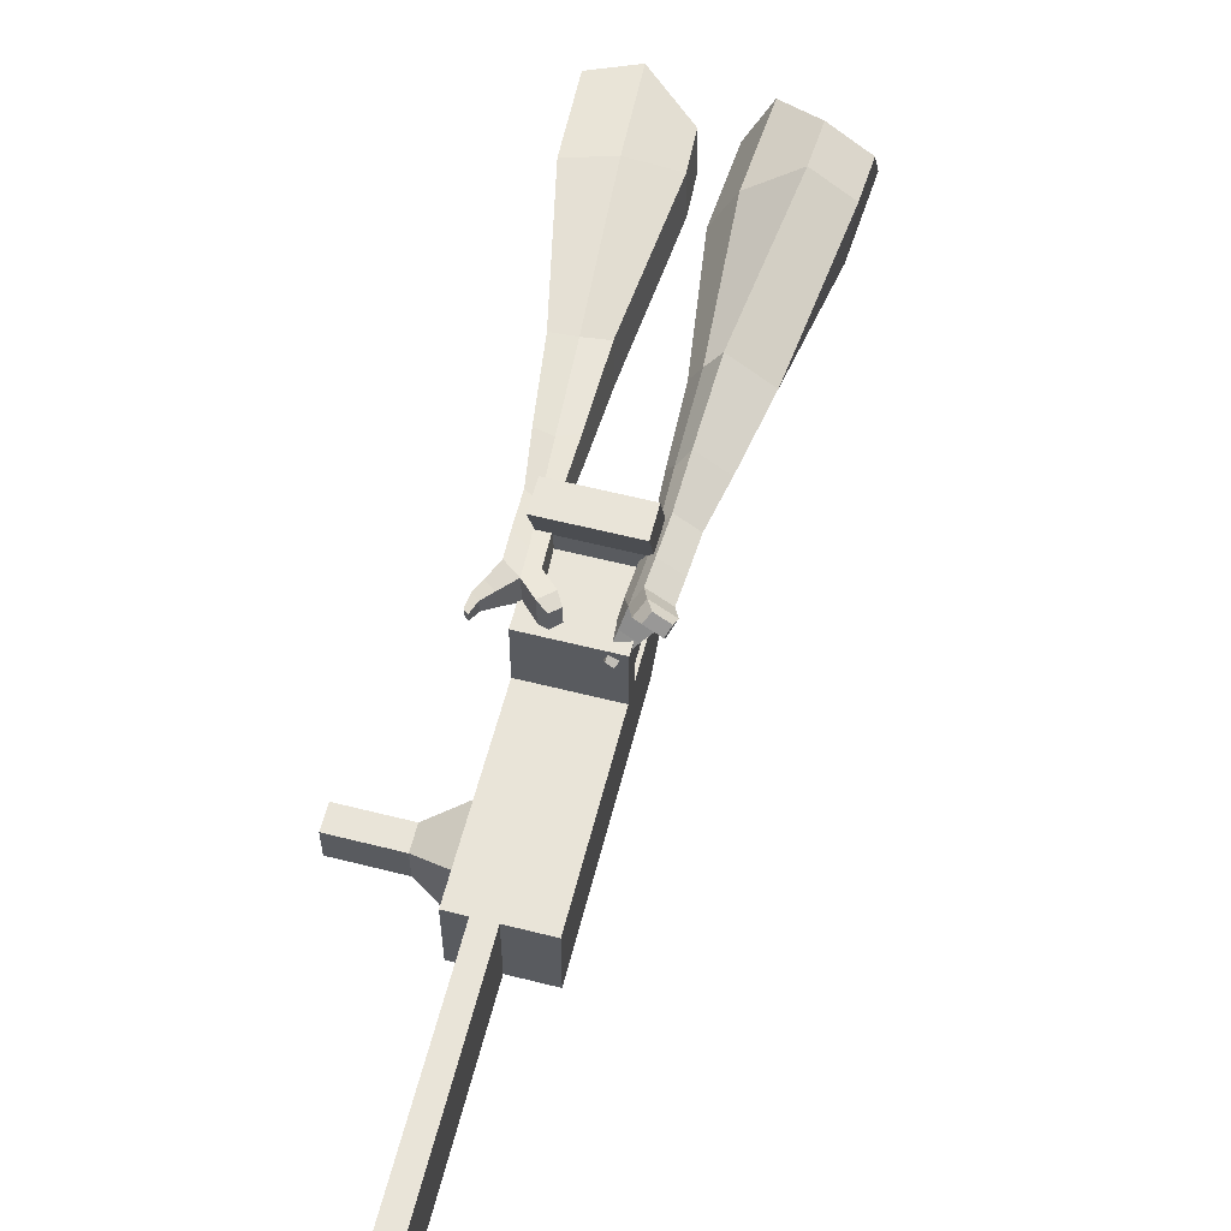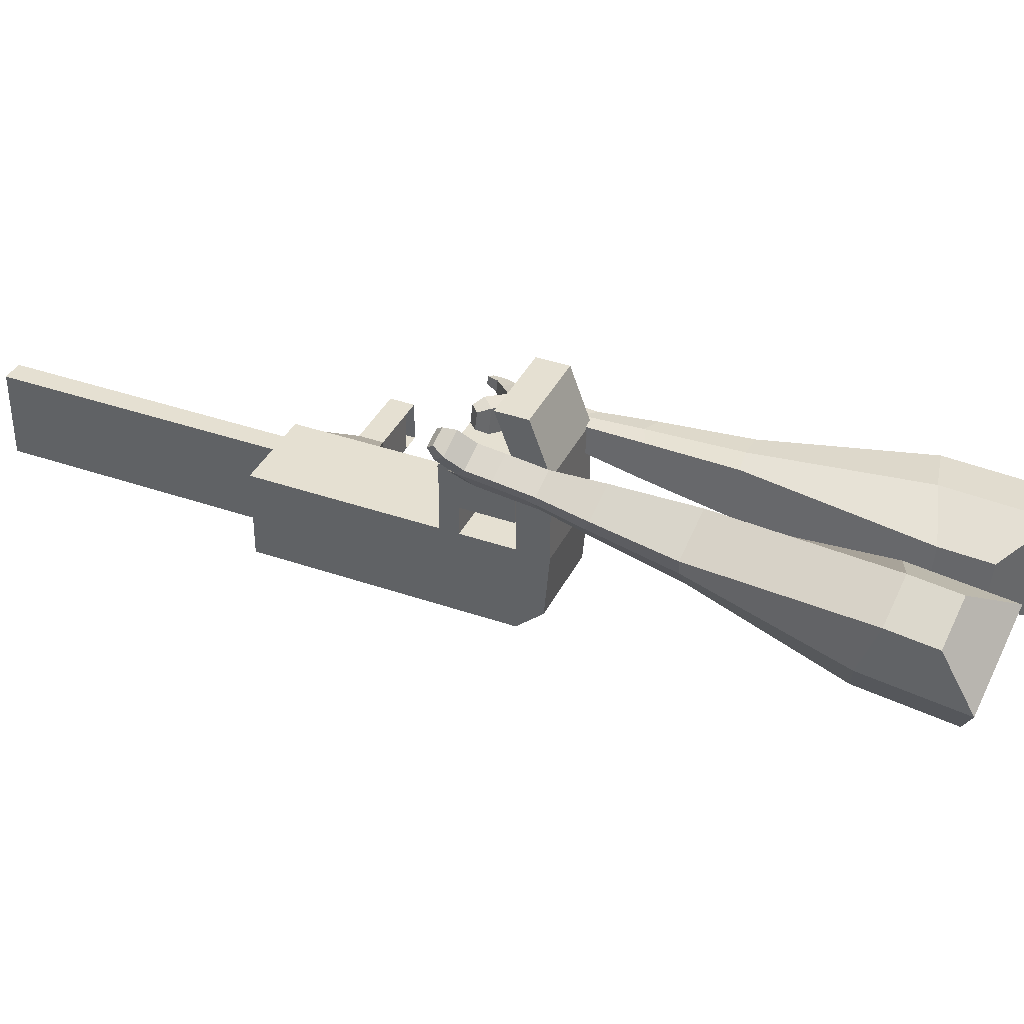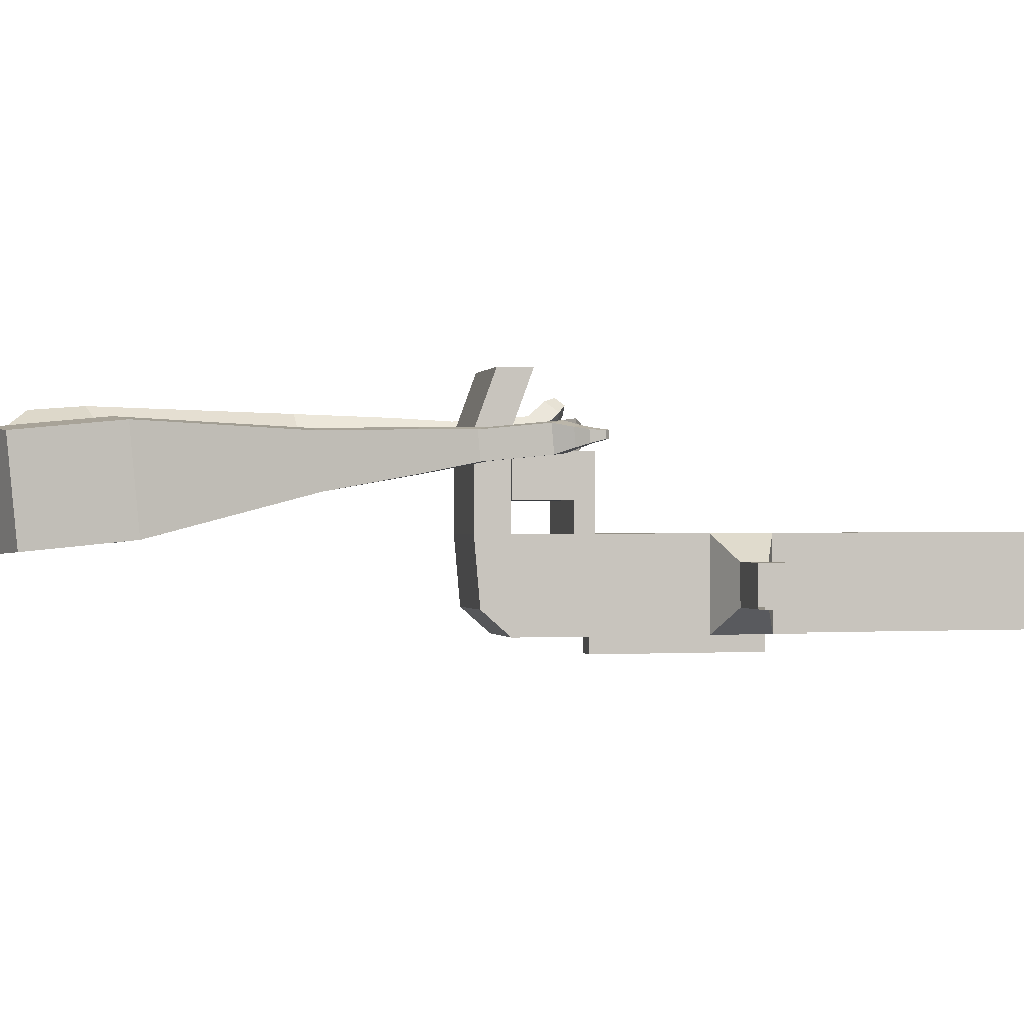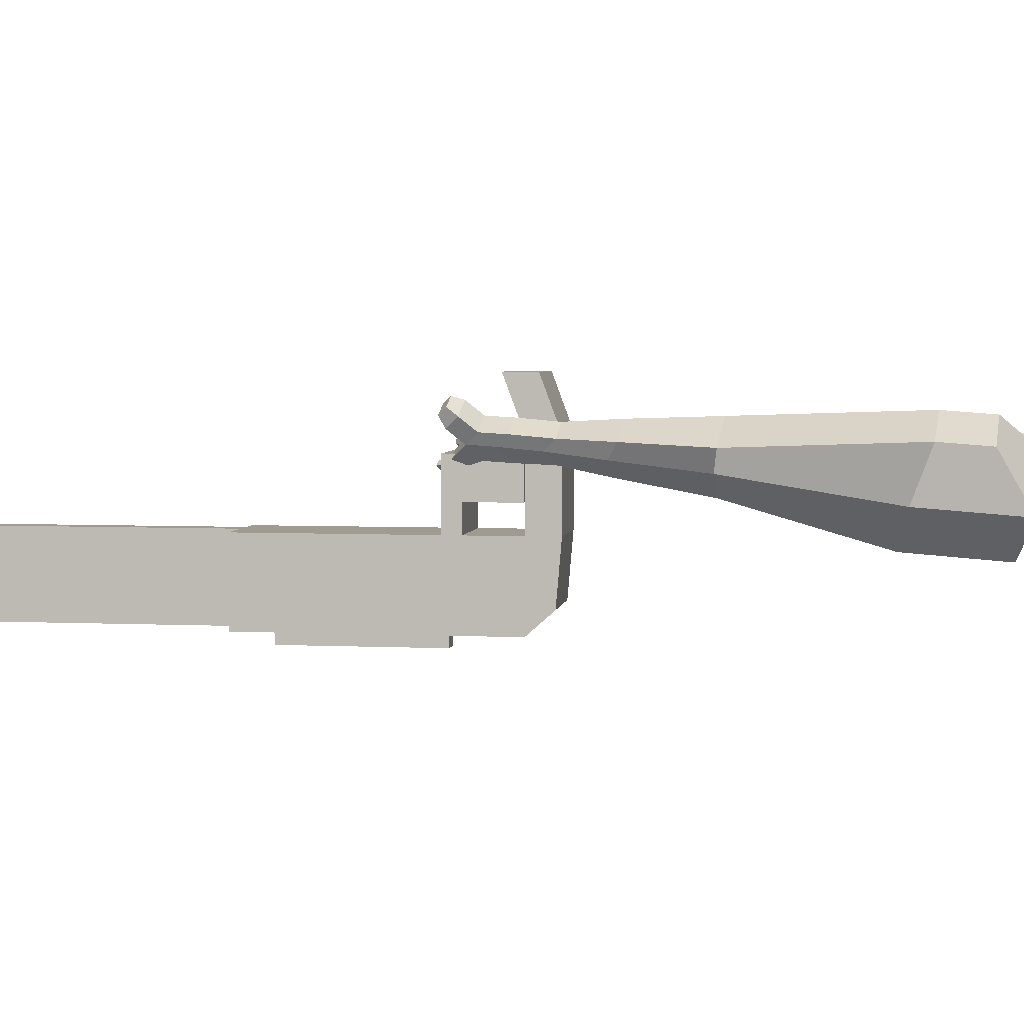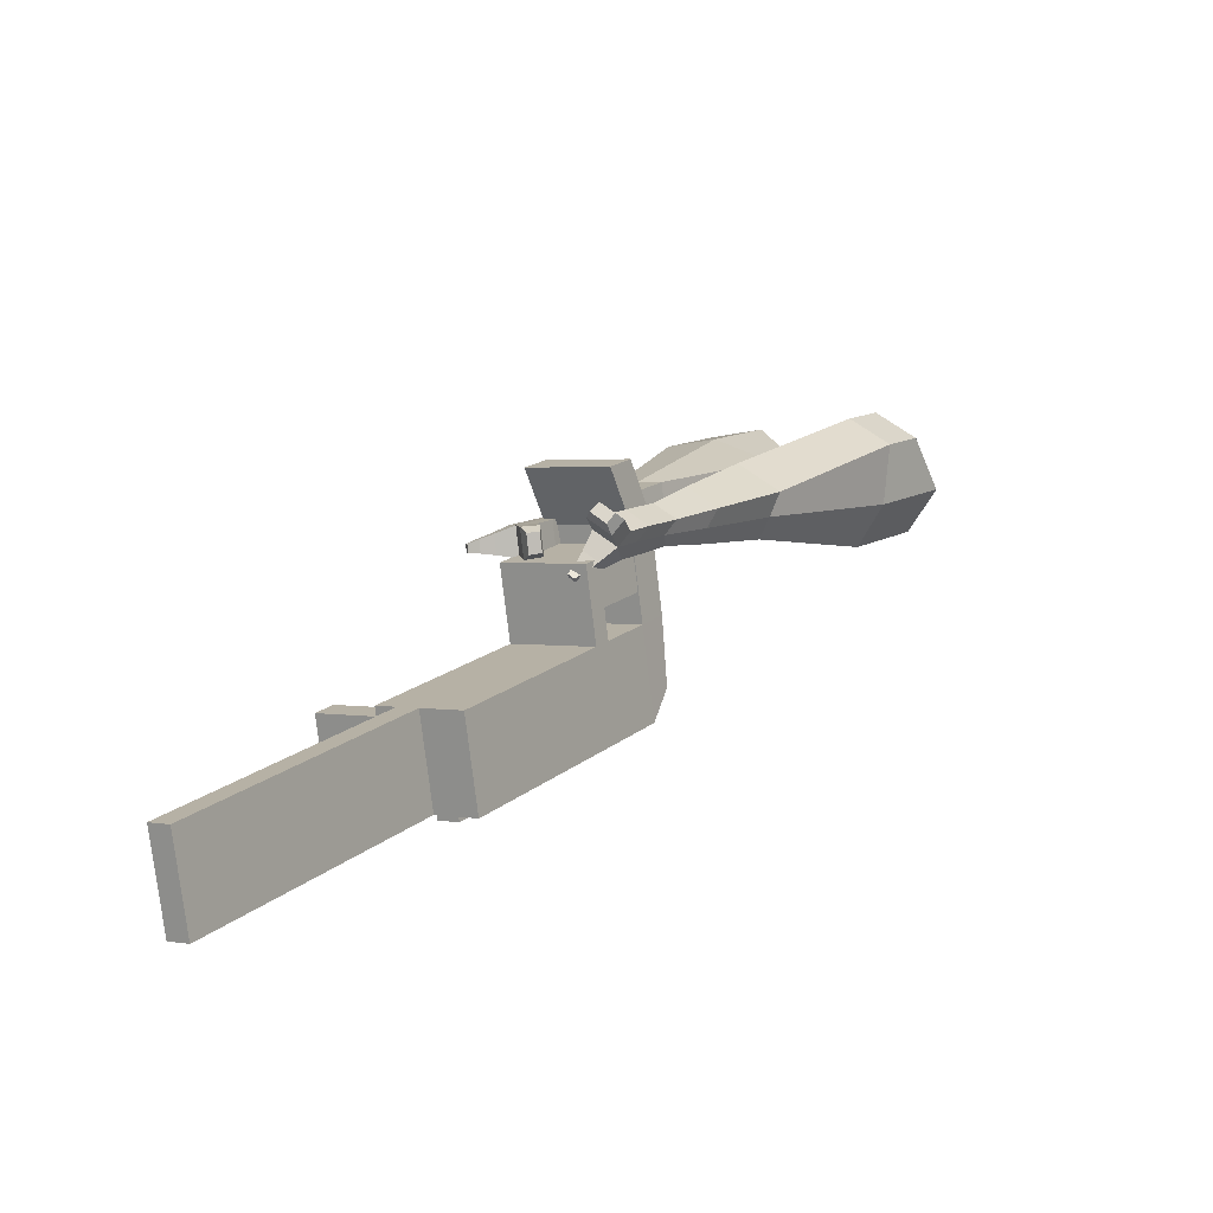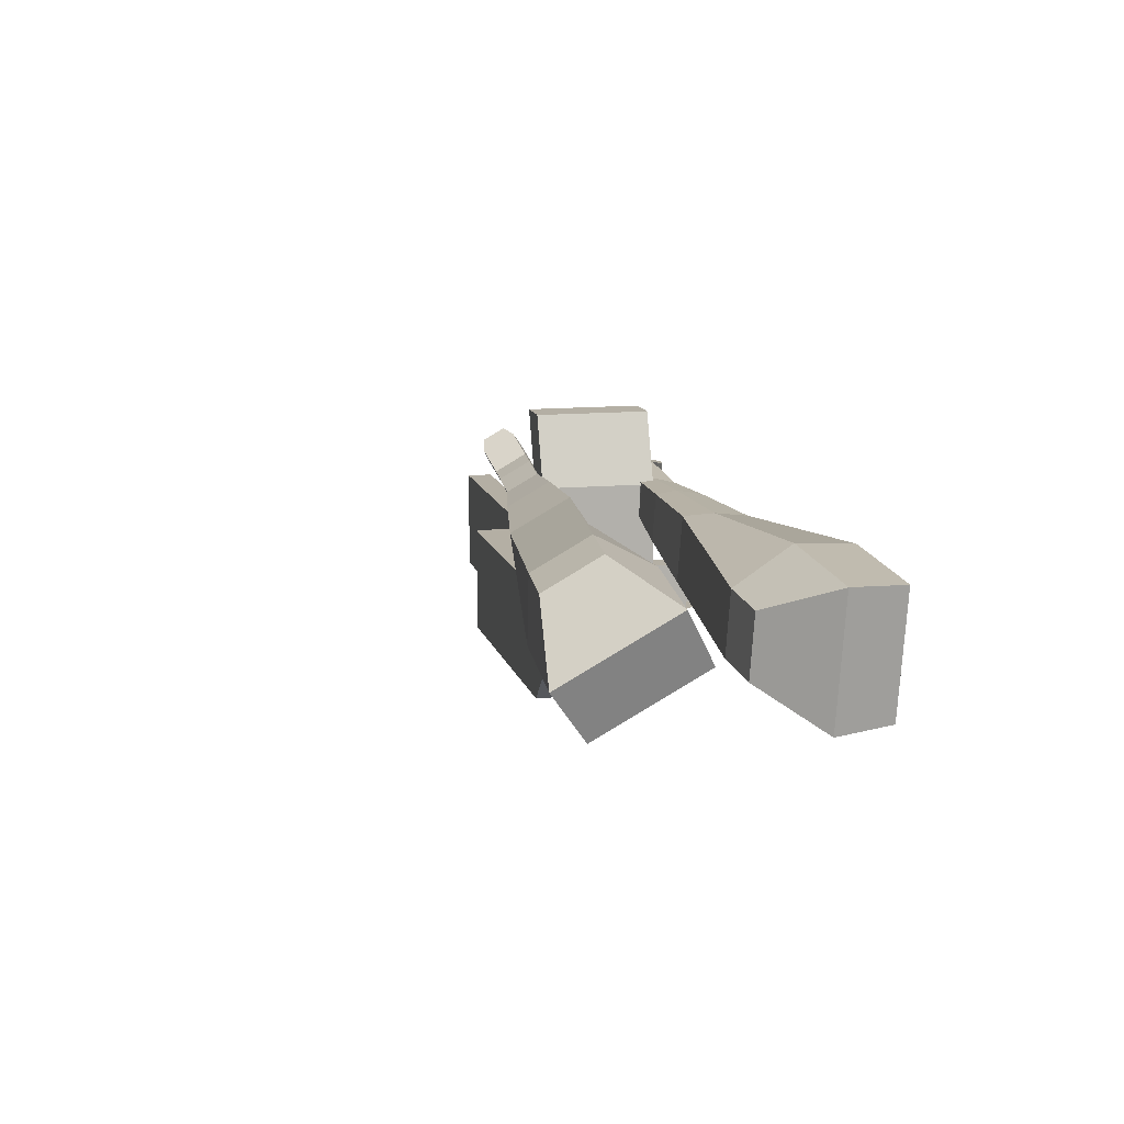
<metadata>
{"format":"obj","ext":"obj","renderer":"f3d","projection":"perspective","resolution":1024,"background":"white","views":[{"elev":60.1,"azim":161.8,"up":"+Y"},{"elev":37.4,"azim":-98.6,"up":"+Y"},{"elev":-0.1,"azim":45.0,"up":"+Y"},{"elev":3.6,"azim":-114.6,"up":"+Y"},{"elev":-77.4,"azim":-172.9,"up":"+Z"},{"elev":11.2,"azim":-44.5,"up":"+Y"}]}
</metadata>
<code>
o Cube.046_Cube.010
v 366.6 355.8 -1021
v 367.9 135.4 -1021
v 485.3 356.5 -1207
v 486.5 136.1 -1207
v 180.9 354.7 -1140
v 182.2 134.3 -1140
v 299.5 355.4 -1326
v 300.8 135 -1326
v 203.3 354.9 -765.6
v 204.6 134.5 -765.5
v 18.84 133.5 -884.1
v 17.57 353.9 -884.2
v 129.4 354.6 -649.8
v 130.7 134.1 -649.8
v -55.07 133.1 -768.4
v -56.34 353.5 -768.4
v 85.76 354.3 -581.4
v 94.11 194 -592.7
v -91.65 192.9 -711.4
v -100 353.2 -700.1
v 128.2 574.3 -649.9
v -57.6 573.2 -768.5
v 84.49 574 -581.5
v -101.3 572.9 -700.1
v 228.8 355.1 -805.5
v 230.1 134.7 -805.4
v 43.05 354 -924.1
v 44.32 133.6 -924
v 202.9 427.7 -765.6
v 17.15 426.6 -884.2
v 228.4 427.8 -805.5
v 42.63 426.7 -924.1
v 202.3 533.3 -765.6
v 16.55 532.2 -884.2
v 227.8 533.4 -805.5
v 42.03 532.3 -924.1
v 130.7 427.3 -652.5
v -55.09 426.2 -771.1
v 130.1 532.9 -652.5
v -55.69 531.8 -771.1
v 154.9 711.2 -693.1
v -30.82 710.1 -811.7
v 111.3 711 -624.7
v -74.48 709.9 -743.3
v 443.4 356.2 -1142
v 444.7 135.8 -1141
v 257.6 355.1 -1260
v 258.9 134.7 -1260
v 392.4 355.9 -1266
v 393.7 135.5 -1266
v 273.8 355.3 -1081
v 275 134.9 -1081
v 110.5 354.4 -824.9
v 111.7 134 -824.8
v 36.54 354 -709.1
v 37.81 133.6 -709.1
v -7.124 353.8 -640.8
v 1.234 193.5 -652.1
v 35.28 573.7 -709.2
v -8.387 573.5 -640.8
v 137.2 134.1 -864.7
v 135.9 354.5 -864.8
v 110 427.2 -824.9
v 135.5 427.3 -864.8
v 109.4 532.7 -824.9
v 134.9 532.9 -864.8
v 37.79 426.8 -711.8
v 37.19 532.3 -711.8
v 62.06 710.7 -752.4
v 18.4 710.4 -684
v 351.8 135.3 -1201
v 350.5 355.7 -1201
v 438.8 356.2 -1237
v 321.5 135.1 -1051
v 158.2 134.3 -795.2
v 84.25 133.9 -679.4
v 47.67 193.8 -622.4
v 182.4 354.8 -835.1
v 182 427.6 -835.1
v 181.3 533.1 -835.2
v 397 356 -1171
v 440.1 135.8 -1237
v 320.2 355.6 -1051
v 156.9 354.7 -795.2
v 82.98 354.3 -679.5
v 39.32 354 -611.1
v 81.72 574 -679.5
v 38.05 573.8 -611.2
v 183.6 134.4 -835.1
v 156.5 427.4 -795.2
v 155.9 533 -795.3
v 84.23 427 -682.1
v 83.63 532.6 -682.1
v 108.5 710.9 -722.7
v 64.84 710.7 -654.4
v 398.2 135.6 -1171
v 183.9 93.14 -835.1
v 137.4 92.87 -864.7
v 398.5 94.29 -1171
v 352 94.02 -1201
v 275.3 93.61 -1081
v 321.7 93.88 -1051
v 500.6 295.1 -1058
v 466.7 294.9 -1005
v 467.3 197.5 -1005
v 501.2 197.7 -1058
v 540.8 295.3 -1032
v 506.9 295.2 -979.2
v 507.4 197.7 -979.2
v 541.4 197.9 -1032
v 602.2 295.7 -993.1
v 568.3 295.5 -940
v 568.8 198.1 -939.9
v 602.8 198.3 -993.1
v 641.7 295.9 -967.9
v 607.8 295.8 -914.7
v 608.4 198.3 -914.7
v 642.3 198.5 -967.8
v 829.8 137.9 -1847
v 783.4 137.6 -1877
v 782.1 358 -1877
v 828.5 358.3 -1847
f 45 46 4 3
f 49 50 8 7
f 47 48 6 5
f 26 25 9 10
f 72 47 5 51
f 96 46 2 74
f 10 9 13 14
f 84 9 29 90
f 89 26 10 75
f 27 28 11 12
f 76 14 18 77
f 75 10 14 76
f 12 11 15 16
f 53 12 16 55
f 86 77 18 17
f 16 15 19 20
f 16 20 24 22
f 14 13 17 18
f 59 22 42 69
f 86 17 23 88
f 17 13 21 23
f 55 16 22 59
f 5 6 28 27
f 74 2 26 89
f 51 5 27 62
f 2 1 25 26
f 32 30 34 36
f 62 27 32 64
f 27 12 30 32
f 9 25 31 29
f 66 36 34 65
f 90 29 37 92
f 64 32 36 66
f 29 31 35 33
f 92 37 39 93
f 29 33 39 37
f 34 30 38 40
f 65 34 40 68
f 69 42 44 70
f 23 21 41 43
f 88 23 43 95
f 22 24 44 42
f 82 4 46 96
f 49 7 47 72
f 7 8 48 47
f 46 45 103 106
f 73 49 72 81
f 8 50 71 48
f 24 60 70 44
f 94 69 70 95
f 91 65 68 93
f 38 67 68 40
f 79 64 66 80
f 30 63 67 38
f 80 66 65 91
f 78 62 64 79
f 83 51 62 78
f 6 52 61 28
f 85 55 59 87
f 20 57 60 24
f 87 59 69 94
f 20 19 58 57
f 84 53 55 85
f 11 54 56 15
f 15 56 58 19
f 28 61 54 11
f 12 53 63 30
f 48 71 52 6
f 81 72 51 83
f 50 49 121 120
f 3 4 82 73
f 45 81 83 1
f 9 84 85 13
f 21 87 94 41
f 13 85 87 21
f 1 83 78 25
f 25 78 79 31
f 35 80 91 33
f 31 79 80 35
f 33 91 93 39
f 41 94 95 43
f 3 73 81 45
f 50 82 96 71
f 60 88 95 70
f 67 92 93 68
f 63 90 92 67
f 52 71 100 101
f 57 86 88 60
f 57 58 77 86
f 54 75 76 56
f 56 76 77 58
f 61 89 75 54
f 53 84 90 63
f 89 61 98 97
f 101 102 97 98
f 100 99 102 101
f 61 52 101 98
f 74 89 97 102
f 71 96 99 100
f 96 74 102 99
f 106 103 107 110
f 1 2 105 104
f 2 46 106 105
f 45 1 104 103
f 109 110 114 113
f 104 105 109 108
f 105 106 110 109
f 103 104 108 107
f 113 114 118 117
f 107 108 112 111
f 110 107 111 114
f 108 109 113 112
f 116 117 118 115
f 111 112 116 115
f 114 111 115 118
f 122 119 120 121
f 82 50 120 119
f 73 82 119 122
f 49 73 122 121
o Cube.047_Cube.022
v -279.6 562 344.2
v -277 321.7 318.5
v -162.4 585.8 134.2
v -159.8 345.5 108.5
v -461.7 519.5 170
v -460.4 396.3 156.8
v -401.6 531.6 62.32
v -400.3 408.4 49.14
v -22.08 443.3 -251
v -23.46 569.2 -237.6
v -134.1 574.5 -298.8
v -132.8 448.7 -312.2
v 67.49 481.9 -444.4
v 66.48 574.4 -434.5
v -14.9 578.3 -479.5
v -13.89 485.8 -489.4
v 121.8 508.1 -566.2
v 121 575.7 -559
v 61.54 578.6 -591.8
v 62.28 510.9 -599.1
v -277 596.5 92.58
v -274.2 341.4 65.29
v -401.5 571.2 315.5
v -398.7 316.2 288.2
v -76.13 576.3 -272.6
v -74.67 442.7 -286.9
v 34.91 581.1 -473.1
v 35.98 482.8 -483.6
v 104.4 581.9 -598.8
v 105.2 510.1 -606.5
v 170.5 517.2 -646.2
v 169.7 584.8 -639
v 152.9 592.2 -690.1
v 153.7 520.4 -697.8
v 110.8 521.1 -688.7
v 110 588.7 -681.4
v 204.3 523.8 -704.4
v 203.6 591.4 -697.1
v 186.7 598.8 -748.3
v 187.5 527 -755.9
v 144.6 527.7 -746.8
v 143.9 595.3 -739.6
v 246.3 538.8 -726.8
v 245.8 582.3 -722.1
v 235 587.1 -755
v 235.5 540.9 -760
v 176.1 532.7 -810.2
v 133.2 533.3 -801.1
v 132.4 601 -793.8
v 175.3 604.5 -802.5
v 275.5 547.9 -741.5
v 275.2 577.2 -738.3
v 267.9 580.4 -760.5
v 268.2 549.3 -763.8
v 297.6 556.4 -766.5
v 297.4 574.7 -764.6
v 292.8 576.7 -778.4
v 293 557.2 -780.5
v 162.6 547.5 -836.6
v 134.1 548 -830.6
v 133.6 592.9 -825.8
v 162.1 595.3 -831.5
f 123 124 126 125
f 130 129 133 134
f 129 130 128 127
f 145 146 124 123
f 143 129 127 145
f 144 126 124 146
f 134 133 137 138
f 143 125 132 147
f 144 130 134 148
f 125 126 131 132
f 150 138 142 152
f 147 132 136 149
f 148 134 138 150
f 132 131 135 136
f 141 151 155 158
f 136 135 139 140
f 138 137 141 142
f 149 136 140 151
f 137 149 151 141
f 140 139 153 154
f 131 148 150 135
f 133 147 149 137
f 135 150 152 139
f 126 144 148 131
f 129 143 147 133
f 130 144 146 128
f 125 143 145 123
f 127 128 146 145
f 157 158 164 163
f 153 156 162 159
f 142 141 158 157
f 151 140 154 155
f 139 152 156 153
f 152 142 157 156
f 164 161 172 171
f 160 159 165 166
f 155 154 160 161
f 158 155 161 164
f 156 157 163 162
f 154 153 159 160
f 168 167 175 176
f 159 162 168 165
f 161 160 166 167
f 162 161 167 168
f 171 172 184 183
f 162 163 170 169
f 163 164 171 170
f 161 162 169 172
f 176 175 179 180
f 167 166 174 175
f 165 168 176 173
f 166 165 173 174
f 178 177 180 179
f 175 174 178 179
f 173 176 180 177
f 174 173 177 178
f 184 181 182 183
f 169 170 182 181
f 172 169 181 184
f 170 171 183 182
o Cube.048_Cube.024
v -556.6 440.9 169.9
v -719.7 318.3 40.36
v -415.1 458.9 -25.22
v -578.2 336.2 -154.7
v -670.5 622.9 31.08
v -754.1 560 -35.32
v -597.9 632.1 -68.94
v -681.5 569.2 -135.3
v -337.6 443.6 -452
v -252.2 507.9 -384.2
v -309 616.5 -415.5
v -394.5 552.3 -483.3
v -207.8 482.5 -621
v -145 529.7 -571.1
v -186.8 609.6 -594.1
v -249.6 562.4 -643.9
v -126.1 509.6 -726.1
v -80.19 544.1 -689.7
v -110.7 602.5 -706.5
v -156.6 568 -742.9
v -475.1 565 -36.25
v -648.3 434.8 -173.7
v -625.3 546 170.9
v -798.5 415.8 33.37
v -274.7 564.6 -402.2
v -365.4 496.4 -474.3
v -152.9 572.5 -596.3
v -219.6 522.4 -649.2
v -78.15 576.3 -718.9
v -126.9 539.7 -757.6
v -69.42 513.5 -801.2
v -23.53 548 -764.7
v -18.33 585.9 -803.3
v -67.05 549.3 -842
v -97.3 576.7 -825.9
v -51.41 611.2 -789.4
v -29.3 517.5 -855.4
v 16.6 552 -819
v 21.8 589.9 -857.5
v -26.93 553.3 -896.2
v -57.18 580.7 -880.2
v -11.29 615.2 -843.7
v 14.4 505 -876.1
v 43.94 527.2 -852.6
v 47.29 551.7 -877.4
v 15.93 528.1 -902.3
v -18.64 587.7 -939.3
v -48.9 615.1 -923.2
v -3.006 649.6 -886.7
v 30.08 624.4 -900.6
v 43.6 495.2 -890.2
v 63.51 510.2 -874.4
v 65.77 526.6 -891.1
v 44.63 510.7 -907.9
v 69.93 494.6 -912.5
v 82.38 504 -902.6
v 83.79 514.3 -913.1
v 70.57 504.3 -923.6
v -11.33 616.8 -953.5
v -31.44 635 -942.8
v -0.9278 658 -918.5
v 21.07 641.2 -927.7
f 185 186 188 187
f 192 191 195 196
f 191 192 190 189
f 207 208 186 185
f 205 191 189 207
f 206 188 186 208
f 196 195 199 200
f 205 187 194 209
f 206 192 196 210
f 187 188 193 194
f 212 200 204 214
f 209 194 198 211
f 210 196 200 212
f 194 193 197 198
f 203 213 217 220
f 198 197 201 202
f 200 199 203 204
f 211 198 202 213
f 199 211 213 203
f 202 201 215 216
f 193 210 212 197
f 195 209 211 199
f 197 212 214 201
f 188 206 210 193
f 191 205 209 195
f 192 206 208 190
f 187 205 207 185
f 189 190 208 207
f 219 220 226 225
f 215 218 224 221
f 204 203 220 219
f 213 202 216 217
f 201 214 218 215
f 214 204 219 218
f 226 223 234 233
f 222 221 227 228
f 217 216 222 223
f 220 217 223 226
f 218 219 225 224
f 216 215 221 222
f 230 229 237 238
f 221 224 230 227
f 223 222 228 229
f 224 223 229 230
f 233 234 246 245
f 224 225 232 231
f 225 226 233 232
f 223 224 231 234
f 238 237 241 242
f 229 228 236 237
f 227 230 238 235
f 228 227 235 236
f 240 239 242 241
f 237 236 240 241
f 235 238 242 239
f 236 235 239 240
f 246 243 244 245
f 231 232 244 243
f 234 231 243 246
f 232 233 245 244

</code>
